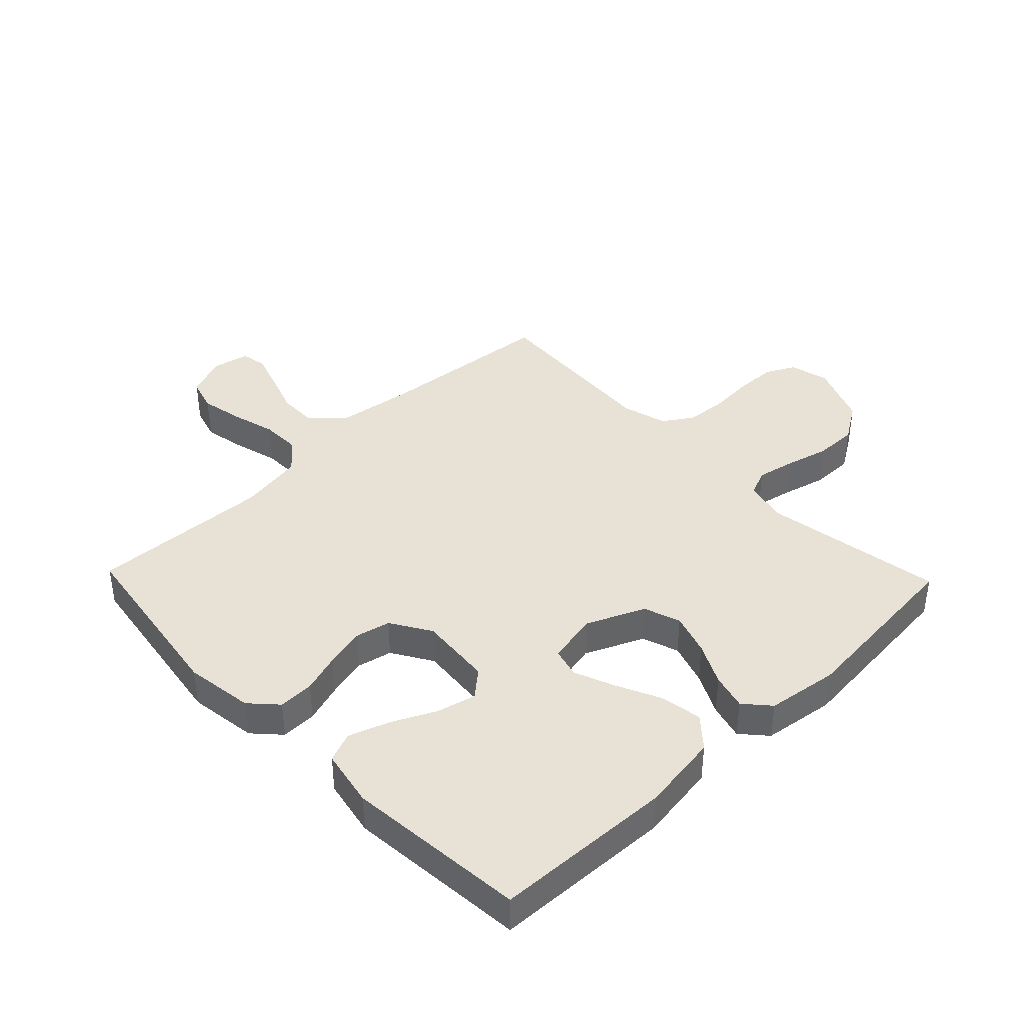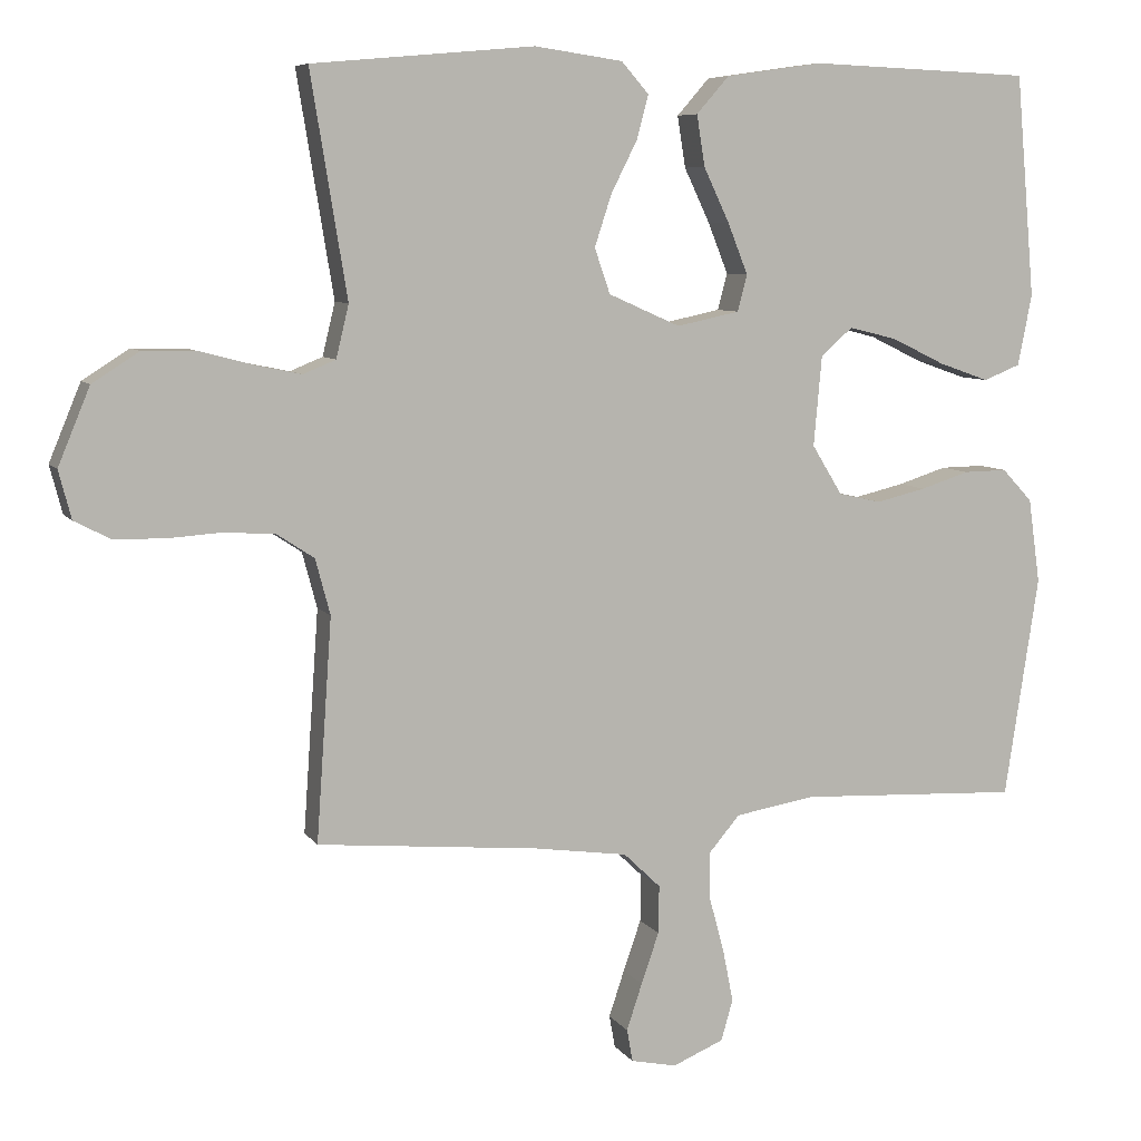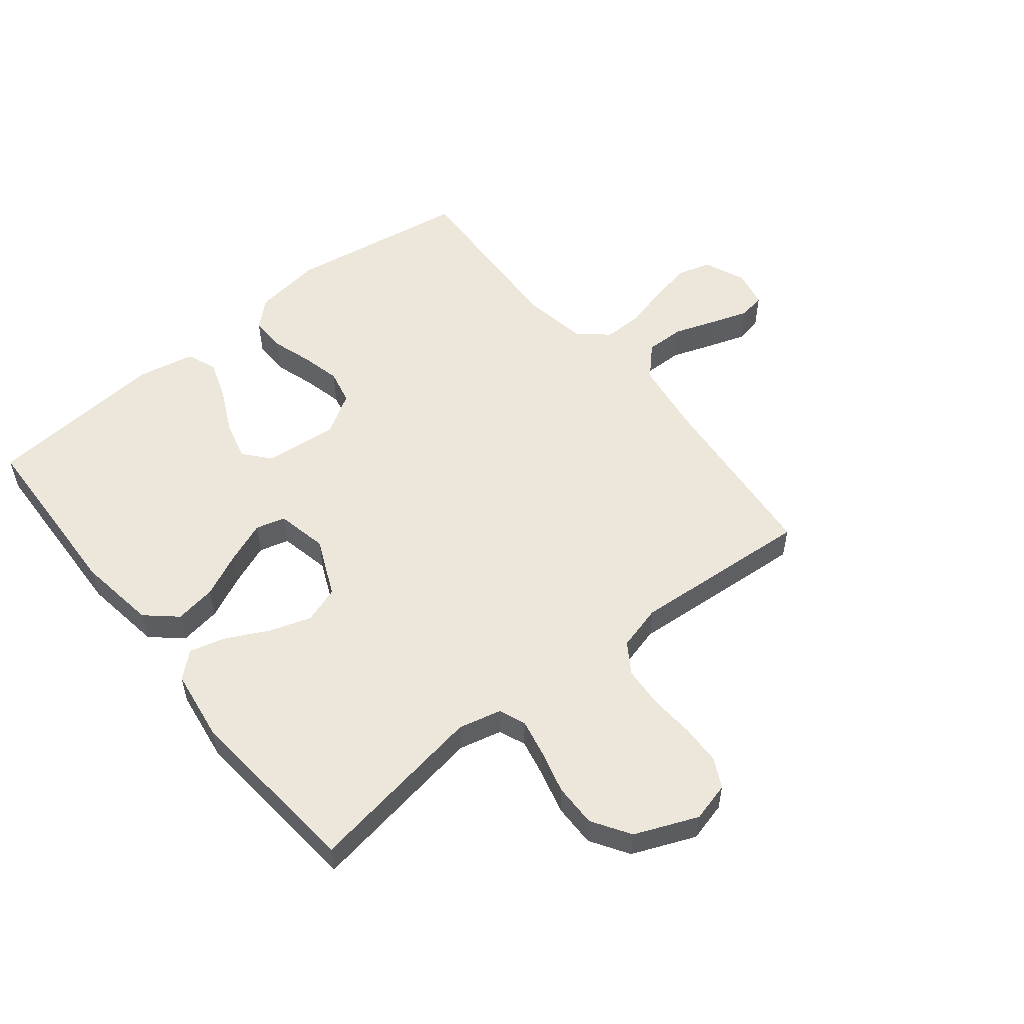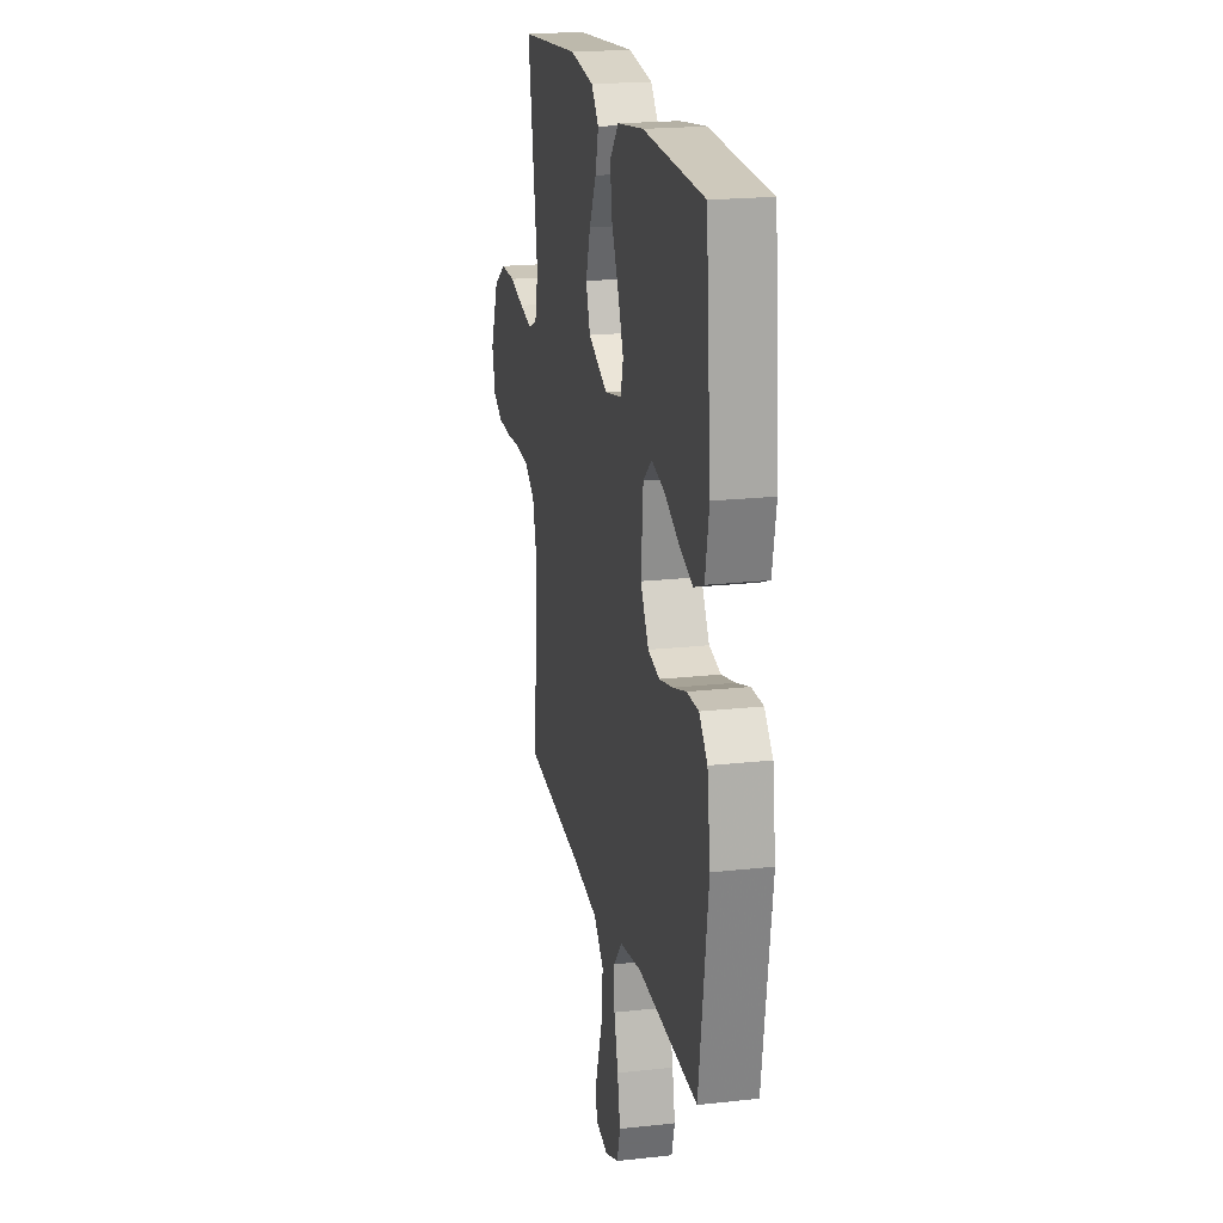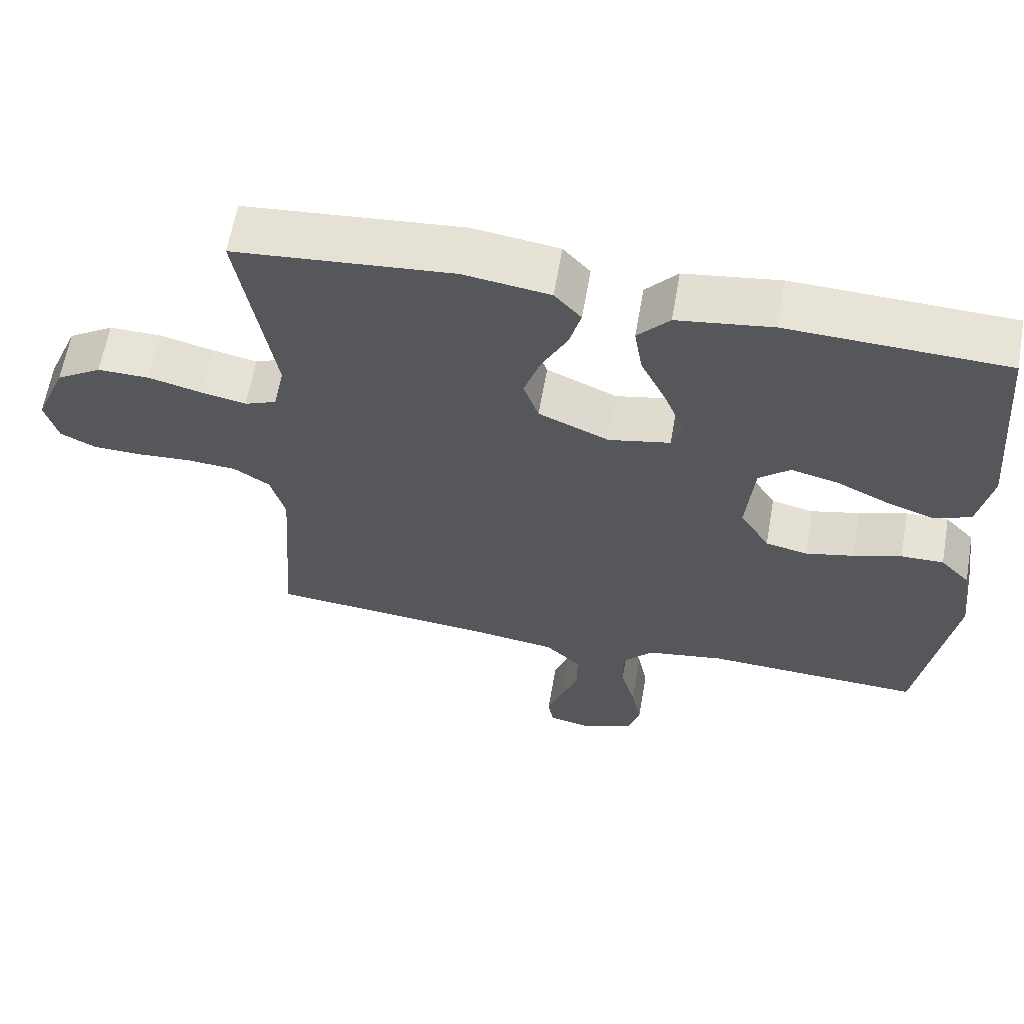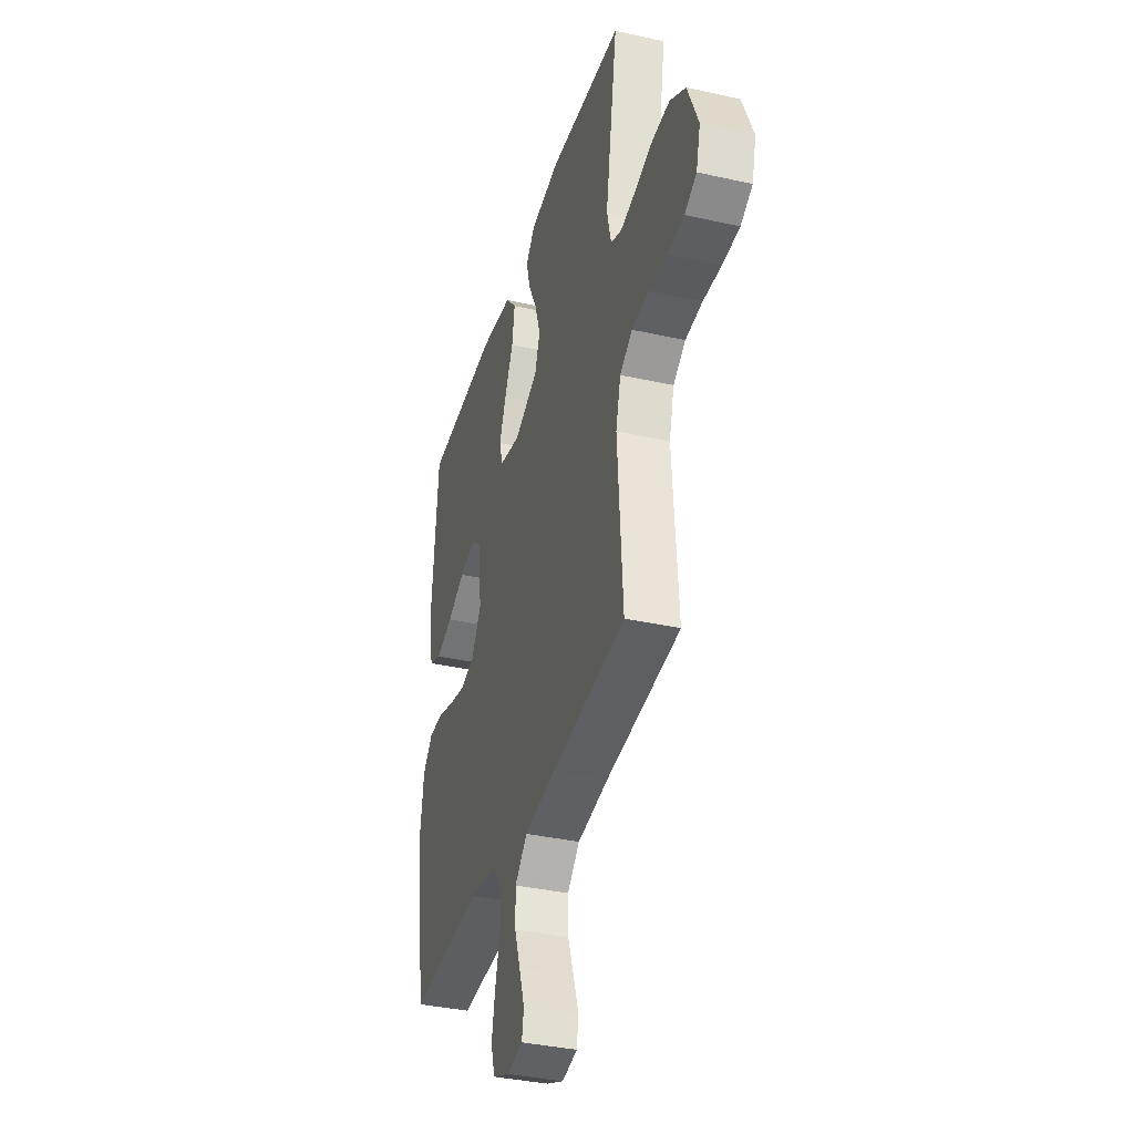
<metadata>
{"format":"obj","ext":"obj","renderer":"f3d","projection":"perspective","resolution":1024,"background":"white","views":[{"elev":40.3,"azim":-43.9,"up":"+Y"},{"elev":7.4,"azim":160.7,"up":"+Z"},{"elev":54.1,"azim":51.3,"up":"+Y"},{"elev":20.2,"azim":-101.5,"up":"+Z"},{"elev":62.5,"azim":-170.1,"up":"+Z"},{"elev":-36.6,"azim":73.8,"up":"+Z"}]}
</metadata>
<code>
v -0.5 0.07 0.5
v -0.2 0.07 0.512
v -0.069 0.07 0.493
v -0.025 0.07 0.443
v -0.036 0.07 0.374
v -0.071 0.07 0.3
v -0.098 0.07 0.232
v -0.085 0.07 0.183
v 0 0.07 0.165
v 0.097 0.07 0.208
v 0.118 0.07 0.269
v 0.095 0.07 0.339
v 0.06 0.07 0.408
v 0.044 0.07 0.468
v 0.081 0.07 0.51
v 0.2 0.07 0.527
v 0.5 0.07 0.5
v 0.451 0.07 0.2
v 0.468 0.07 0.129
v 0.512 0.07 0.111
v 0.575 0.07 0.124
v 0.647 0.07 0.143
v 0.719 0.07 0.144
v 0.782 0.07 0.104
v 0.825 0.07 0
v 0.808 0.07 -0.065
v 0.76 0.07 -0.09
v 0.692 0.07 -0.092
v 0.618 0.07 -0.087
v 0.549 0.07 -0.092
v 0.499 0.07 -0.125
v 0.479 0.07 -0.2
v 0.5 0.07 -0.5
v 0.2 0.07 -0.528
v 0.074 0.07 -0.546
v 0.024 0.07 -0.594
v 0.025 0.07 -0.659
v 0.049 0.07 -0.728
v 0.07 0.07 -0.791
v 0.062 0.07 -0.835
v 0 0.07 -0.848
v -0.069 0.07 -0.819
v -0.085 0.07 -0.764
v -0.071 0.07 -0.693
v -0.051 0.07 -0.619
v -0.05 0.07 -0.553
v -0.092 0.07 -0.504
v -0.2 0.07 -0.486
v -0.5 0.07 -0.5
v -0.546 0.07 -0.2
v -0.53 0.07 -0.086
v -0.489 0.07 -0.042
v -0.43 0.07 -0.043
v -0.364 0.07 -0.064
v -0.297 0.07 -0.08
v -0.239 0.07 -0.067
v -0.198 0.07 0
v -0.209 0.07 0.122
v -0.252 0.07 0.159
v -0.317 0.07 0.143
v -0.389 0.07 0.108
v -0.457 0.07 0.084
v -0.507 0.07 0.104
v -0.526 0.07 0.2
v -0.5 0 0.5
v -0.2 0 0.512
v -0.069 0 0.493
v -0.025 0 0.443
v -0.036 0 0.374
v -0.071 0 0.3
v -0.098 0 0.232
v -0.085 0 0.183
v 0 0 0.165
v 0.097 0 0.208
v 0.118 0 0.269
v 0.095 0 0.339
v 0.06 0 0.408
v 0.044 0 0.468
v 0.081 0 0.51
v 0.2 0 0.527
v 0.5 0 0.5
v 0.451 0 0.2
v 0.468 0 0.129
v 0.512 0 0.111
v 0.575 0 0.124
v 0.647 0 0.143
v 0.719 0 0.144
v 0.782 0 0.104
v 0.825 0 0
v 0.808 0 -0.065
v 0.76 0 -0.09
v 0.692 0 -0.092
v 0.618 0 -0.087
v 0.549 0 -0.092
v 0.499 0 -0.125
v 0.479 0 -0.2
v 0.5 0 -0.5
v 0.2 0 -0.528
v 0.074 0 -0.546
v 0.024 0 -0.594
v 0.025 0 -0.659
v 0.049 0 -0.728
v 0.07 0 -0.791
v 0.062 0 -0.835
v 0 0 -0.848
v -0.069 0 -0.819
v -0.085 0 -0.764
v -0.071 0 -0.693
v -0.051 0 -0.619
v -0.05 0 -0.553
v -0.092 0 -0.504
v -0.2 0 -0.486
v -0.5 0 -0.5
v -0.546 0 -0.2
v -0.53 0 -0.086
v -0.489 0 -0.042
v -0.43 0 -0.043
v -0.364 0 -0.064
v -0.297 0 -0.08
v -0.239 0 -0.067
v -0.198 0 0
v -0.209 0 0.122
v -0.252 0 0.159
v -0.317 0 0.143
v -0.389 0 0.108
v -0.457 0 0.084
v -0.507 0 0.104
v -0.526 0 0.2
f 4 5 6
f 3 4 6
f 2 3 6
f 1 2 6
f 64 1 6
f 63 64 6
f 62 63 6
f 61 62 6
f 60 61 6
f 59 60 6 7
f 58 59 7 8
f 57 58 8 9
f 56 57 9 10
f 52 53 54
f 51 52 54
f 50 51 54
f 49 50 54
f 48 49 54
f 47 48 54 55
f 46 47 55 56
f 43 44 45
f 42 43 45
f 41 42 45
f 40 41 45
f 39 40 45
f 38 39 45
f 37 38 45
f 36 37 45 46
f 46 56 10
f 36 46 10
f 35 36 10
f 32 33 34
f 35 10 11
f 34 35 11
f 32 34 11
f 31 32 11
f 27 28 29
f 26 27 29
f 25 26 29
f 24 25 29
f 23 24 29
f 22 23 29
f 21 22 29
f 20 21 29 30
f 30 31 11
f 20 30 11
f 19 20 11
f 16 17 18
f 15 16 18
f 14 15 18
f 13 14 18
f 12 13 18
f 11 12 18 19
f 70 69 68
f 70 68 67
f 70 67 66
f 70 66 65
f 70 65 128
f 70 128 127
f 70 127 126
f 70 126 125
f 70 125 124
f 71 70 124 123
f 72 71 123 122
f 73 72 122 121
f 74 73 121 120
f 118 117 116
f 118 116 115
f 118 115 114
f 118 114 113
f 118 113 112
f 119 118 112 111
f 120 119 111 110
f 109 108 107
f 109 107 106
f 109 106 105
f 109 105 104
f 109 104 103
f 109 103 102
f 109 102 101
f 110 109 101 100
f 74 120 110
f 74 110 100
f 74 100 99
f 98 97 96
f 75 74 99
f 75 99 98
f 75 98 96
f 75 96 95
f 93 92 91
f 93 91 90
f 93 90 89
f 93 89 88
f 93 88 87
f 93 87 86
f 93 86 85
f 94 93 85 84
f 75 95 94
f 75 94 84
f 75 84 83
f 82 81 80
f 82 80 79
f 82 79 78
f 82 78 77
f 82 77 76
f 83 82 76 75
f 1 65 66 2
f 2 66 67 3
f 3 67 68 4
f 4 68 69 5
f 5 69 70 6
f 6 70 71 7
f 7 71 72 8
f 8 72 73 9
f 9 73 74 10
f 10 74 75 11
f 11 75 76 12
f 12 76 77 13
f 13 77 78 14
f 14 78 79 15
f 15 79 80 16
f 16 80 81 17
f 17 81 82 18
f 18 82 83 19
f 19 83 84 20
f 20 84 85 21
f 21 85 86 22
f 22 86 87 23
f 23 87 88 24
f 24 88 89 25
f 25 89 90 26
f 26 90 91 27
f 27 91 92 28
f 28 92 93 29
f 29 93 94 30
f 30 94 95 31
f 31 95 96 32
f 32 96 97 33
f 33 97 98 34
f 34 98 99 35
f 35 99 100 36
f 36 100 101 37
f 37 101 102 38
f 38 102 103 39
f 39 103 104 40
f 40 104 105 41
f 41 105 106 42
f 42 106 107 43
f 43 107 108 44
f 44 108 109 45
f 45 109 110 46
f 46 110 111 47
f 47 111 112 48
f 48 112 113 49
f 49 113 114 50
f 50 114 115 51
f 51 115 116 52
f 52 116 117 53
f 53 117 118 54
f 54 118 119 55
f 55 119 120 56
f 56 120 121 57
f 57 121 122 58
f 58 122 123 59
f 59 123 124 60
f 60 124 125 61
f 61 125 126 62
f 62 126 127 63
f 63 127 128 64
f 64 128 65 1

</code>
